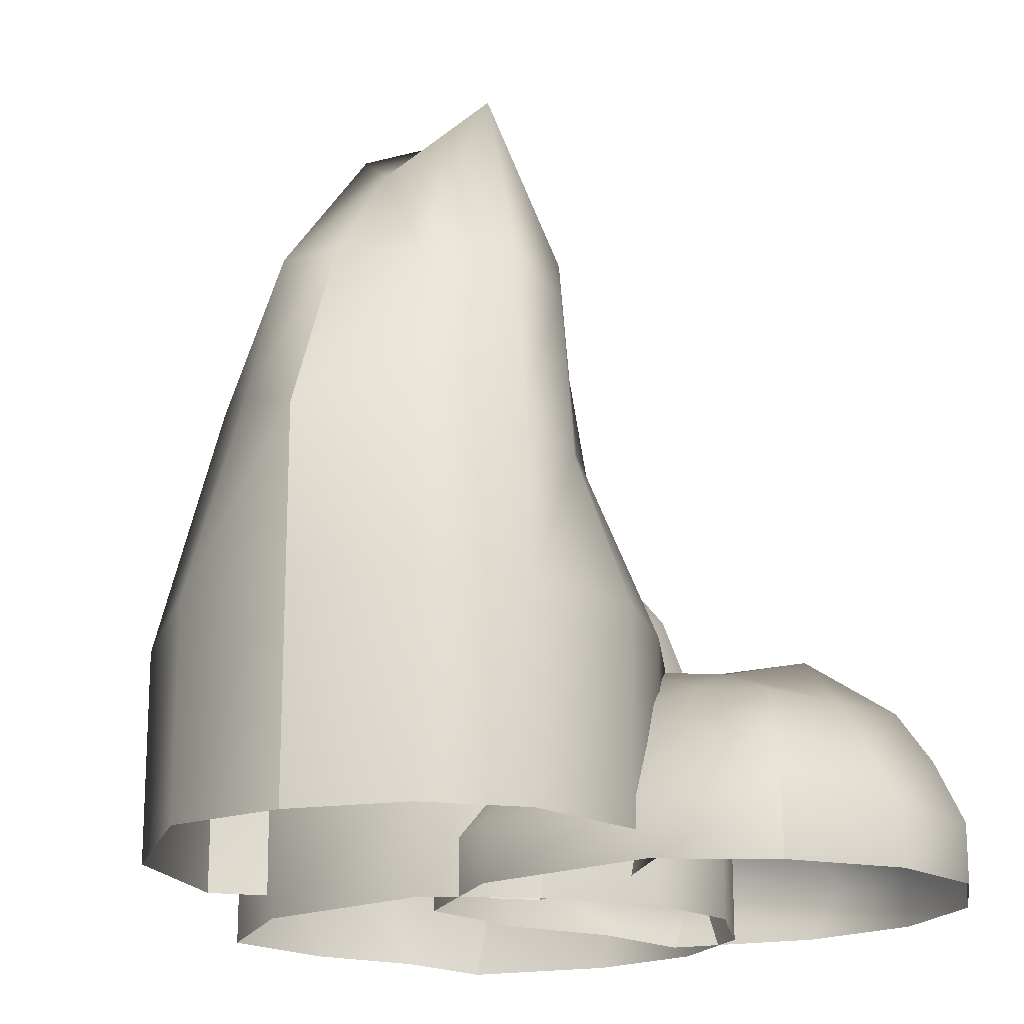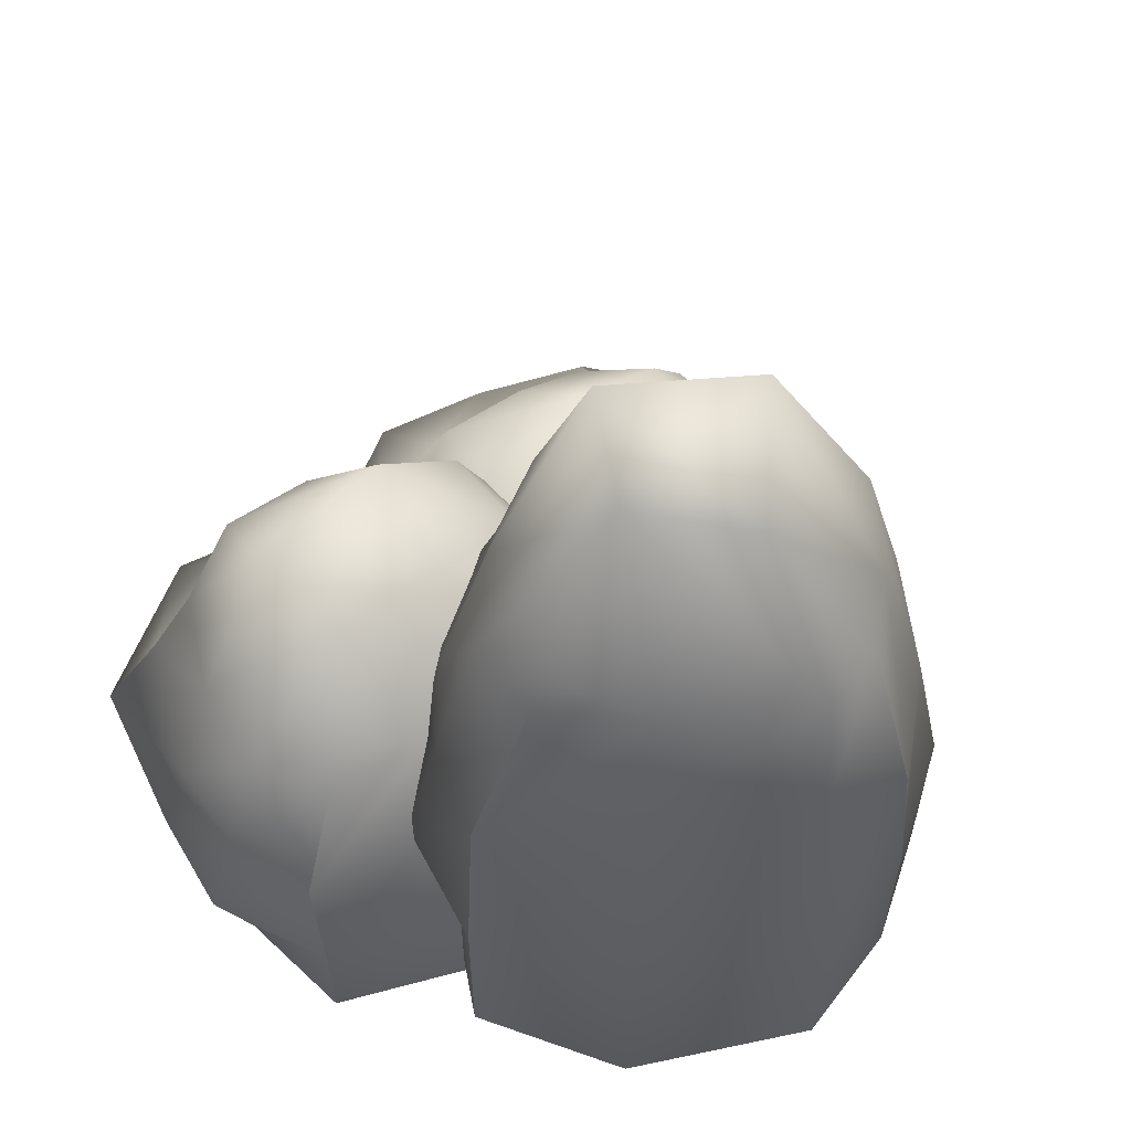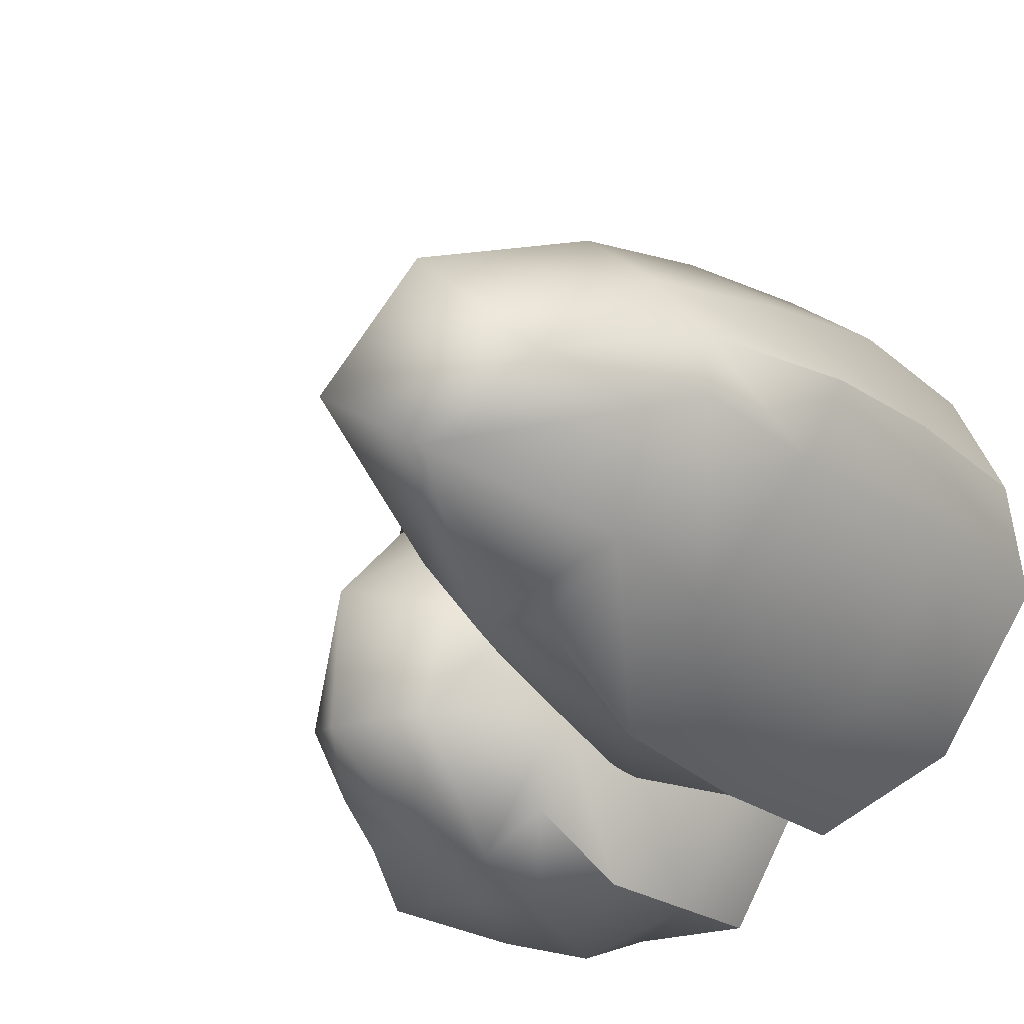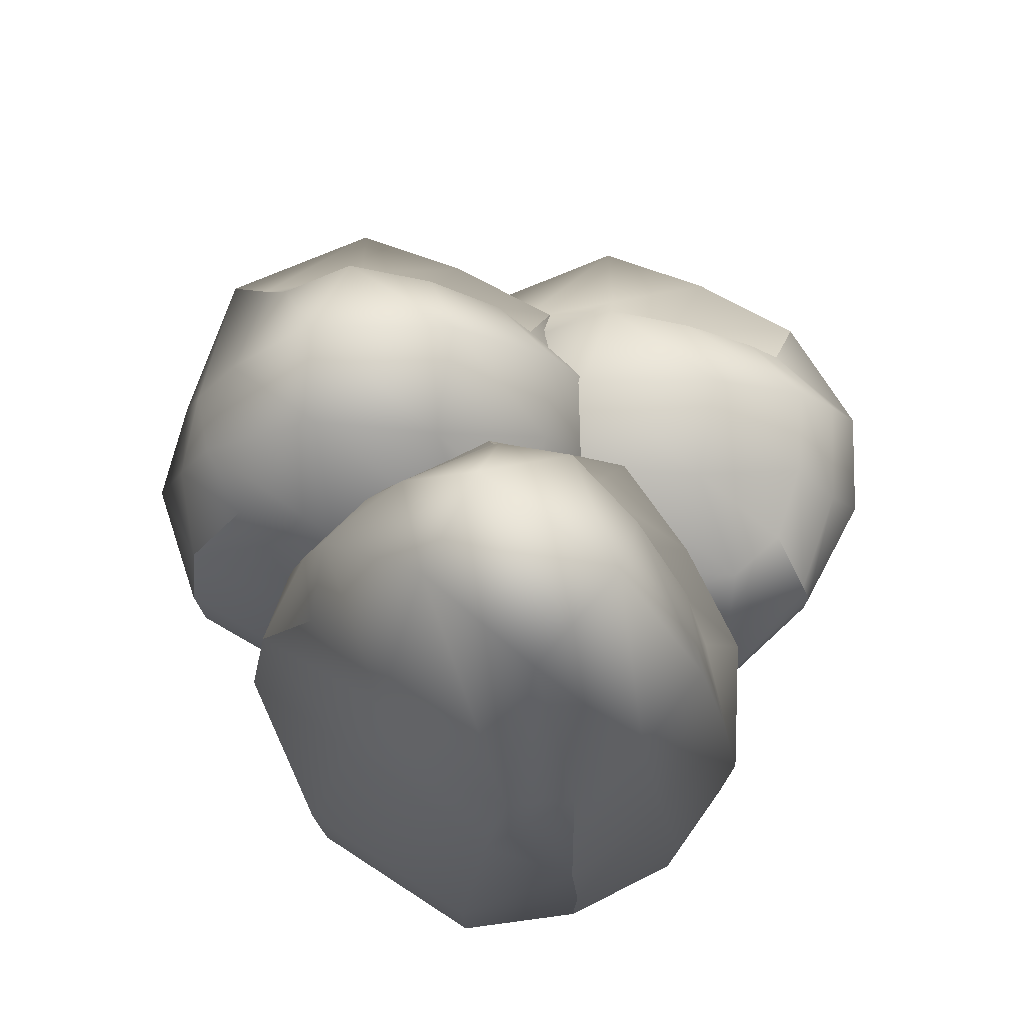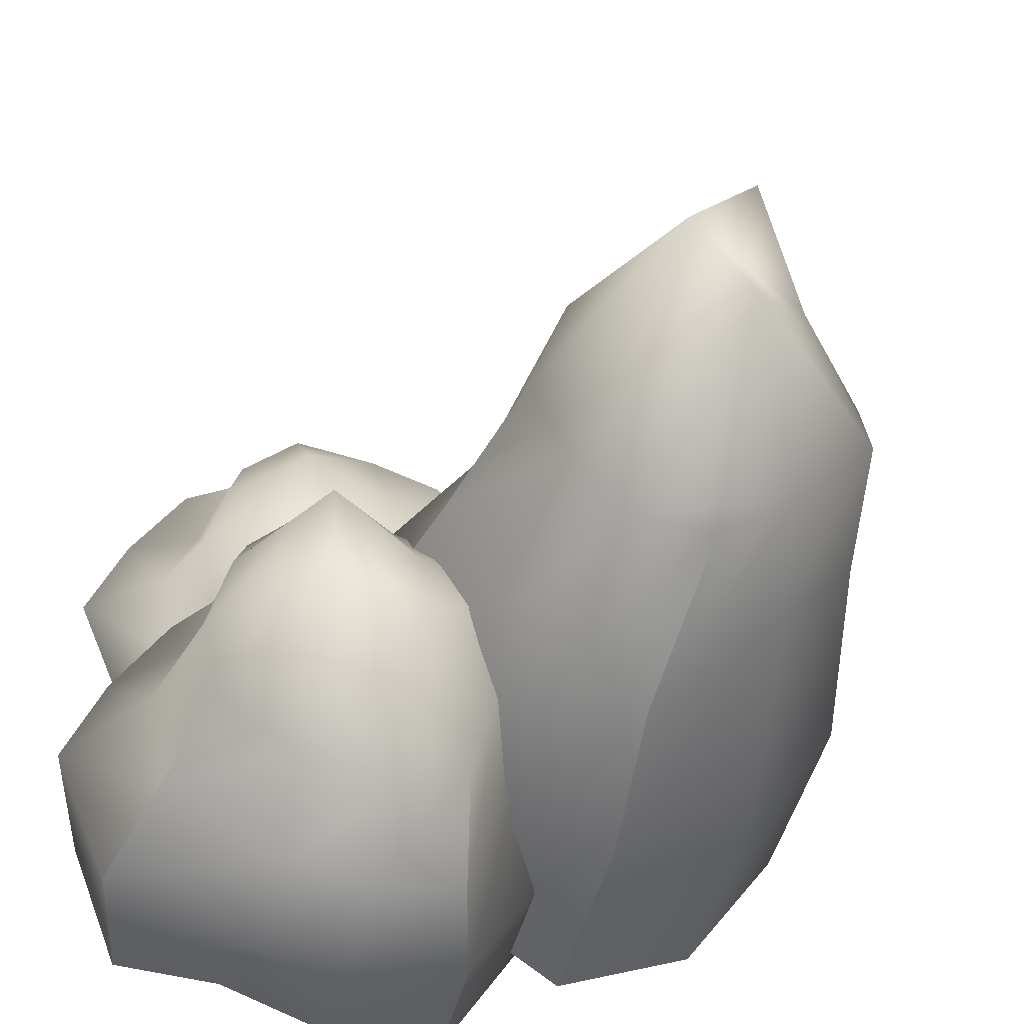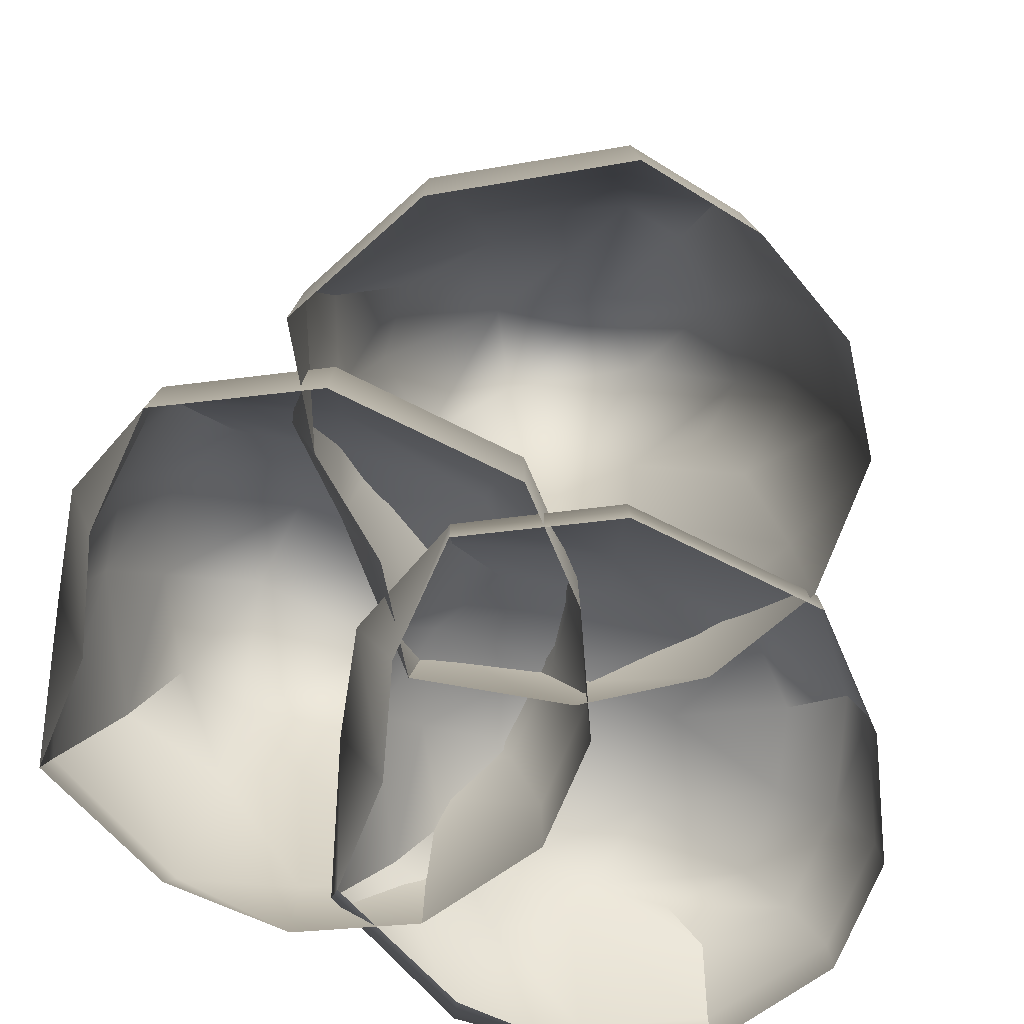
<metadata>
{"format":"obj","ext":"obj","renderer":"f3d","projection":"perspective","resolution":1024,"background":"white","views":[{"elev":-18.5,"azim":-48.2,"up":"+Y"},{"elev":61.0,"azim":-135.1,"up":"+Y"},{"elev":-20.0,"azim":-147.6,"up":"+Z"},{"elev":76.8,"azim":-89.9,"up":"+Y"},{"elev":-49.6,"azim":165.1,"up":"+Z"},{"elev":-78.6,"azim":-113.5,"up":"+Y"}]}
</metadata>
<code>
g default
v -0.2951 -0.004568 1.837
v 1.271 -0.004568 2.675
v 2.845 -0.004568 2.675
v 4.449 -0.004568 1.638
v -0.2951 1.781 1.837
v 1.275 1.782 2.67
v 2.846 1.783 2.677
v 4.45 1.779 1.635
v -0.2725 3.238 1.653
v 1.26 3.269 2.191
v 2.826 3.372 2.211
v 3.757 3.044 1.299
v 0.385 4.695 1.161
v 1.521 4.669 1.529
v 2.842 4.738 1.614
v 3.703 4.525 0.7869
v -0.2538 4.74 0.4433
v 1.301 5.763 -0.1707
v 2.767 6.48 0.1121
v 3.946 5.11 -0.2875
v -0.1235 4.795 -1.782
v 1.301 6.386 -1.979
v 2.717 6.713 -2.081
v 4.204 5.132 -1.574
v 0.2717 4.789 -3.255
v 1.301 4.695 -3.808
v 2.656 4.695 -3.429
v 3.916 4.695 -2.614
v -0.0761 3.255 -4.138
v 1.301 3.238 -4.381
v 2.555 3.238 -4.144
v 4.384 3.238 -3.077
v -0.479 1.783 -4.306
v 1.301 1.781 -4.892
v 2.767 1.781 -4.51
v 4.912 1.781 -3.748
v -0.4833 -0.004568 -4.303
v 1.301 -0.004568 -4.337
v 2.875 -0.004568 -3.808
v 4.468 -0.004568 -3.782
v -1.644 -0.004568 -2.274
v 5.282 -0.004568 -1.718
v -1.528 -0.004568 0.5131
v 5.263 -0.004568 0.08414
v 5.836 1.781 -1.534
v 5.274 1.781 0.08657
v 4.717 3.238 -1.493
v 4.235 3.44 -0.4612
v -1.651 1.781 -2.288
v -1.528 1.781 0.5131
v -0.7472 3.861 -1.972
v -0.7245 3.526 0.415
v -0.2951 0.003993 6.052
v 1.271 0.003993 6.891
v 2.845 0.003993 6.891
v 4.449 0.003993 5.854
v -0.2951 0.8532 6.052
v 1.275 0.8536 6.886
v 2.846 0.8546 6.892
v 4.45 0.852 5.851
v -0.2725 1.702 5.869
v 1.26 1.72 6.407
v 2.826 1.78 6.427
v 3.757 1.589 5.515
v 0.385 2.552 5.377
v 1.521 2.536 5.745
v 2.842 2.576 5.83
v 3.703 2.452 5.003
v -0.2538 2.578 4.659
v 1.301 3.174 4.045
v 2.767 3.592 4.328
v 3.946 2.793 3.928
v -0.1235 2.61 2.433
v 1.301 3.537 2.236
v 2.717 3.728 2.135
v 4.204 2.806 2.642
v 0.2717 2.606 0.9606
v 1.301 2.552 0.4083
v 2.656 2.552 0.7872
v 3.916 2.552 1.602
v -0.0761 1.712 0.07825
v 1.301 1.702 -0.1652
v 2.555 1.702 0.07163
v 4.384 1.702 1.138
v -0.479 0.8546 -0.08962
v 1.301 0.8532 -0.6766
v 2.767 0.8532 -0.2946
v 4.912 0.8532 0.4681
v -0.4833 0.003993 -0.08746
v 1.301 0.003993 -0.1208
v 2.875 0.003993 0.4083
v 4.468 0.003993 0.434
v -1.644 0.003993 1.942
v 5.282 0.003993 2.498
v -1.528 0.003993 4.729
v 5.263 0.003993 4.3
v 5.836 0.8532 2.682
v 5.274 0.8532 4.302
v 4.717 1.702 2.723
v 4.235 1.82 3.755
v -1.651 0.8532 1.928
v -1.528 0.8532 4.729
v -0.7472 2.066 2.243
v -0.7245 1.87 4.631
v -5.593 0.3985 2.029
v -4.798 0.3985 3.618
v -3.513 0.3985 4.527
v -1.604 0.3985 4.606
v -5.593 3.483 2.029
v -4.793 3.484 3.616
v -3.513 3.488 4.528
v -1.602 3.48 4.603
v -5.469 6.001 1.892
v -4.528 6.053 3.217
v -3.261 6.232 4.137
v -1.974 5.666 3.929
v -4.648 8.518 1.87
v -3.933 8.473 2.826
v -2.903 8.592 3.658
v -1.722 8.225 3.48
v -4.755 8.596 0.9154
v -3.132 10.36 1.311
v -2.097 11.6 2.389
v -0.9038 9.234 2.743
v -3.364 8.691 -0.8269
v -2.088 11.44 -0.1659
v -0.8722 12 0.5694
v 0.04951 9.273 1.841
v -2.191 8.68 -1.802
v -1.032 8.518 -1.659
v -0.1447 8.518 -0.5673
v 0.4143 8.518 0.8258
v -1.966 6.03 -2.723
v -0.7014 6.001 -2.127
v 0.1863 6.001 -1.21
v 1.064 6.001 0.7172
v -2.198 3.487 -3.093
v -0.4063 3.483 -2.545
v 0.5708 3.483 -1.386
v 1.882 3.483 0.4742
v -2.203 0.3985 -3.093
v -0.7271 0.3985 -2.091
v 0.2532 0.3985 -0.7501
v 1.54 0.3985 0.1906
v -4.322 0.3985 -2.106
v 1.013 0.3985 2.345
v -5.836 0.3985 0.2369
v -0.04315 0.3985 3.806
v 1.359 3.483 2.816
v -0.03567 3.483 3.814
v 0.4216 6.001 2.203
v -0.5677 6.349 2.768
v -4.32 3.483 -2.121
v -5.836 3.483 0.2369
v -3.764 7.077 -1.342
v -5.123 6.498 0.6206
g polySurface27
f 1 2 6 5
f 2 3 7 6
f 3 4 8 7
f 5 6 10 9
f 6 7 11 10
f 7 8 12 11
f 9 10 14 13
f 10 11 15 14
f 11 12 16 15
f 13 14 18 17
f 14 15 19 18
f 15 16 20 19
f 17 18 22 21
f 18 19 23 22
f 19 20 24 23
f 21 22 26 25
f 22 23 27 26
f 23 24 28 27
f 25 26 30 29
f 26 27 31 30
f 27 28 32 31
f 29 30 34 33
f 30 31 35 34
f 31 32 36 35
f 33 34 38 37
f 34 35 39 38
f 35 36 40 39
f 42 40 36 45
f 44 42 45 46
f 4 44 46 8
f 45 36 32 47
f 46 45 47 48
f 8 46 48 12
f 47 32 28 24
f 48 47 24 20
f 12 48 20 16
f 37 41 49 33
f 41 43 50 49
f 43 1 5 50
f 33 49 51 29
f 49 50 52 51
f 50 5 9 52
f 29 51 21 25
f 51 52 17 21
f 52 9 13 17
f 53 54 58 57
f 54 55 59 58
f 55 56 60 59
f 57 58 62 61
f 58 59 63 62
f 59 60 64 63
f 61 62 66 65
f 62 63 67 66
f 63 64 68 67
f 65 66 70 69
f 66 67 71 70
f 67 68 72 71
f 69 70 74 73
f 70 71 75 74
f 71 72 76 75
f 73 74 78 77
f 74 75 79 78
f 75 76 80 79
f 77 78 82 81
f 78 79 83 82
f 79 80 84 83
f 81 82 86 85
f 82 83 87 86
f 83 84 88 87
f 85 86 90 89
f 86 87 91 90
f 87 88 92 91
f 94 92 88 97
f 96 94 97 98
f 56 96 98 60
f 97 88 84 99
f 98 97 99 100
f 60 98 100 64
f 99 84 80 76
f 100 99 76 72
f 64 100 72 68
f 89 93 101 85
f 93 95 102 101
f 95 53 57 102
f 85 101 103 81
f 101 102 104 103
f 102 57 61 104
f 81 103 73 77
f 103 104 69 73
f 104 61 65 69
f 105 106 110 109
f 106 107 111 110
f 107 108 112 111
f 109 110 114 113
f 110 111 115 114
f 111 112 116 115
f 113 114 118 117
f 114 115 119 118
f 115 116 120 119
f 117 118 122 121
f 118 119 123 122
f 119 120 124 123
f 121 122 126 125
f 122 123 127 126
f 123 124 128 127
f 125 126 130 129
f 126 127 131 130
f 127 128 132 131
f 129 130 134 133
f 130 131 135 134
f 131 132 136 135
f 133 134 138 137
f 134 135 139 138
f 135 136 140 139
f 137 138 142 141
f 138 139 143 142
f 139 140 144 143
f 146 144 140 149
f 148 146 149 150
f 108 148 150 112
f 149 140 136 151
f 150 149 151 152
f 112 150 152 116
f 151 136 132 128
f 152 151 128 124
f 116 152 124 120
f 141 145 153 137
f 145 147 154 153
f 147 105 109 154
f 137 153 155 133
f 153 154 156 155
f 154 109 113 156
f 133 155 125 129
f 155 156 121 125
f 156 113 117 121

</code>
